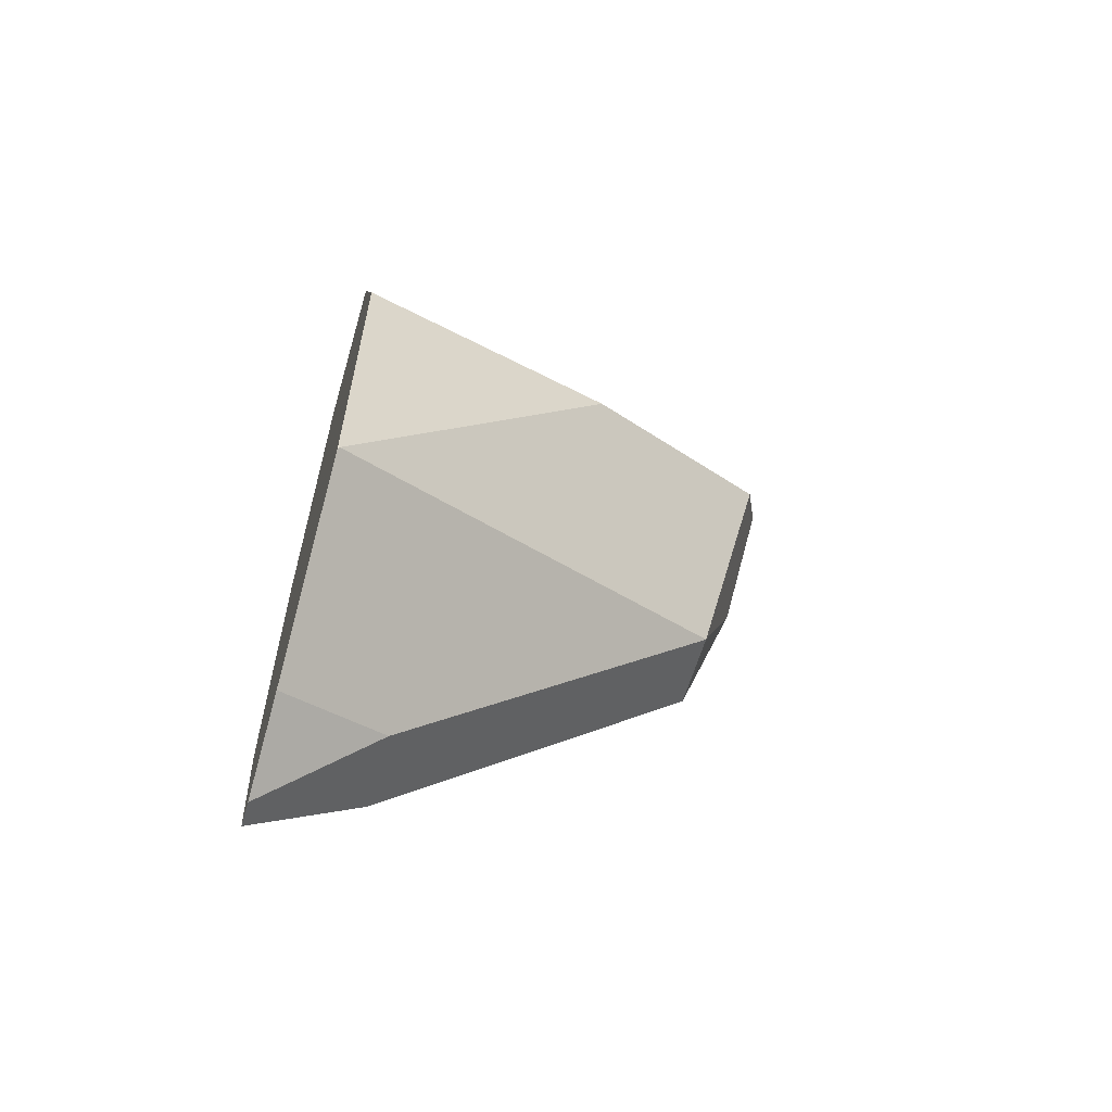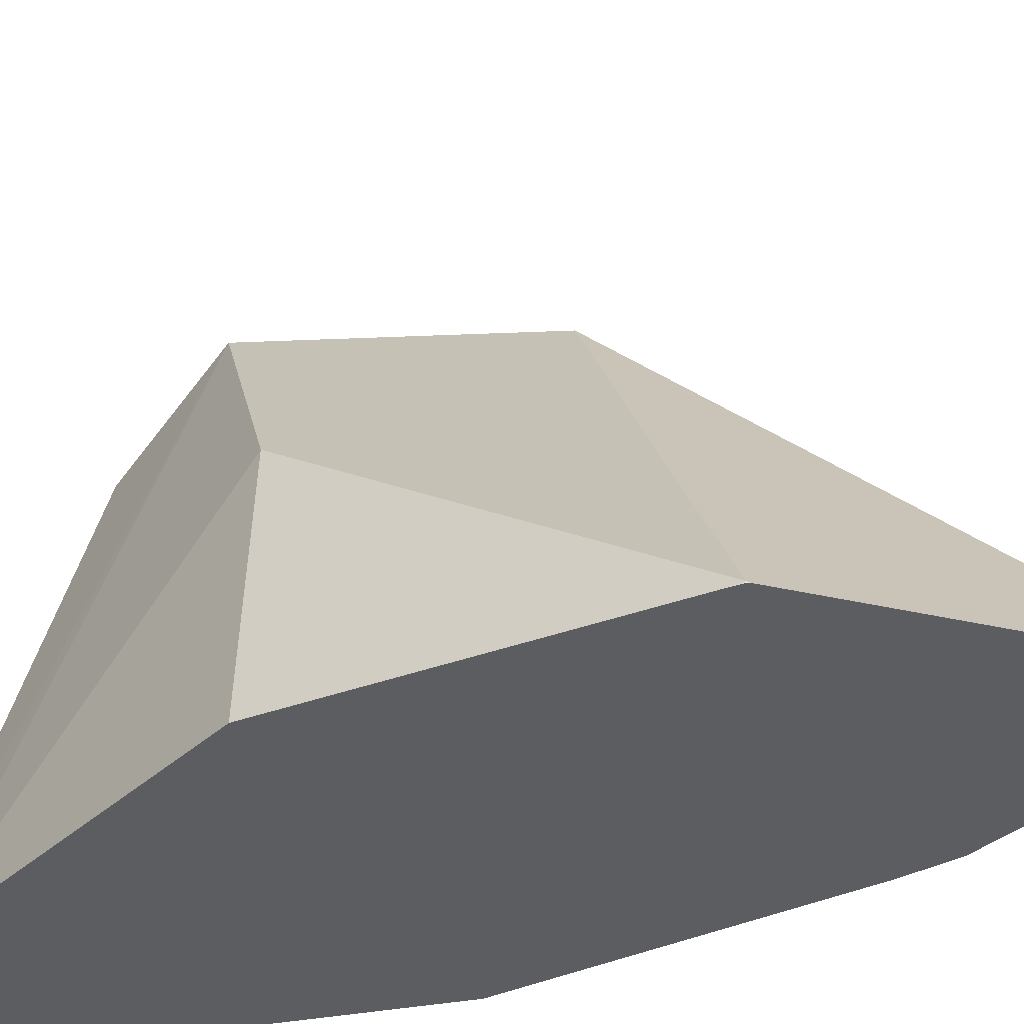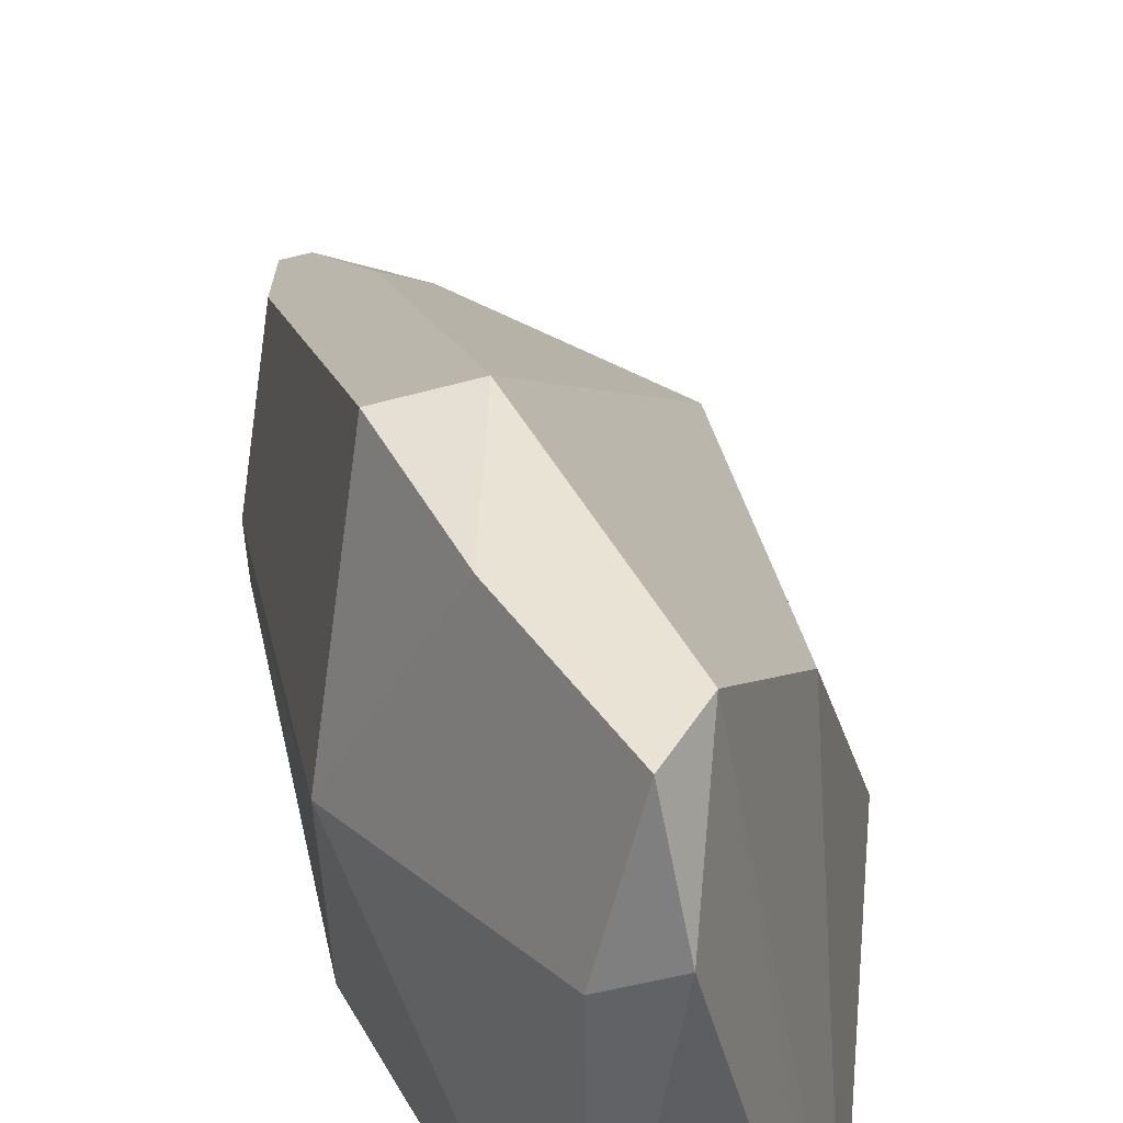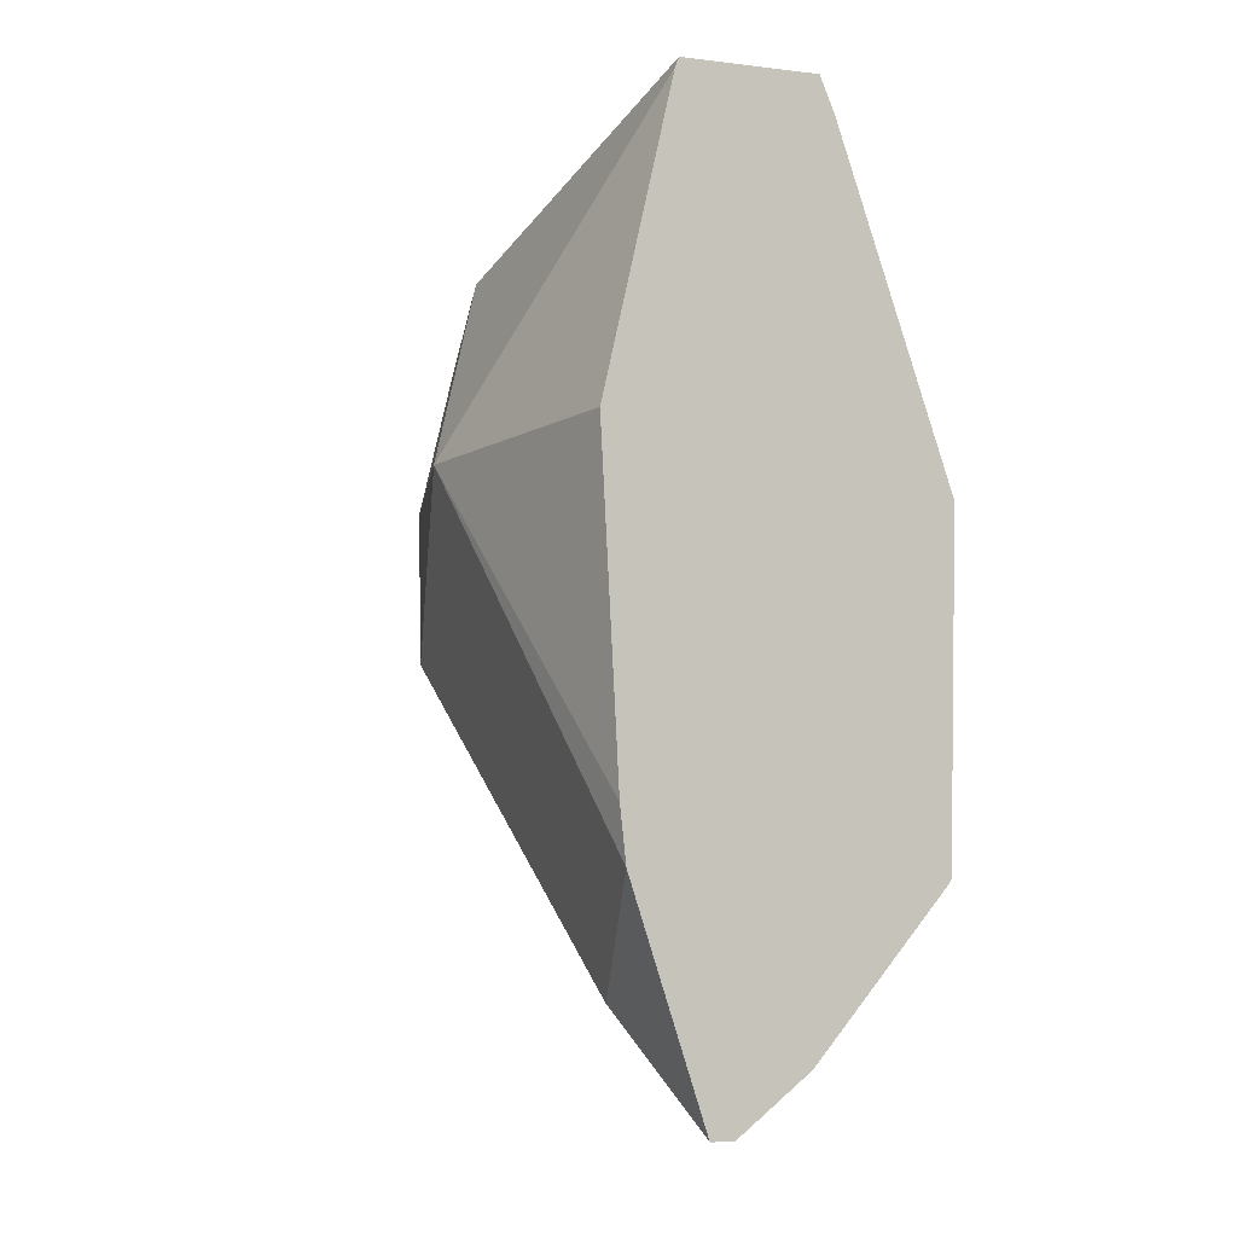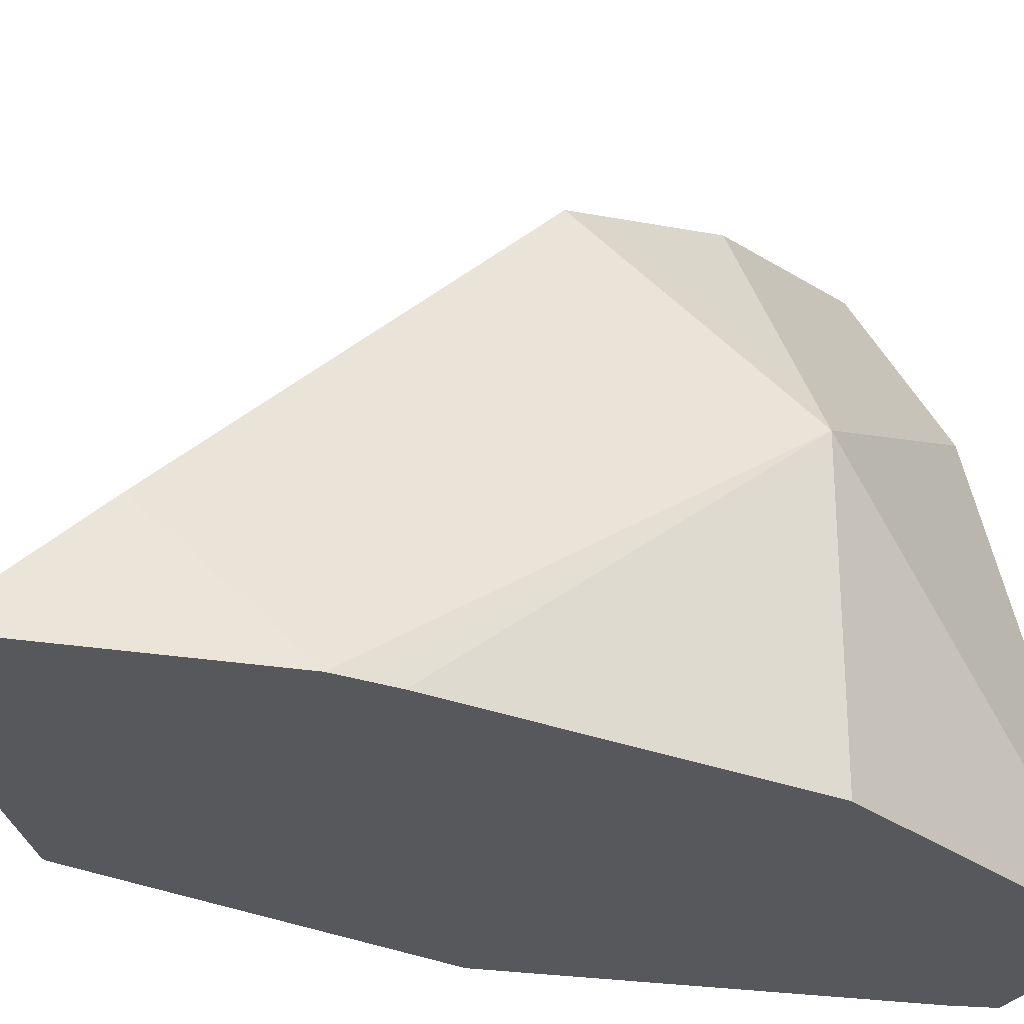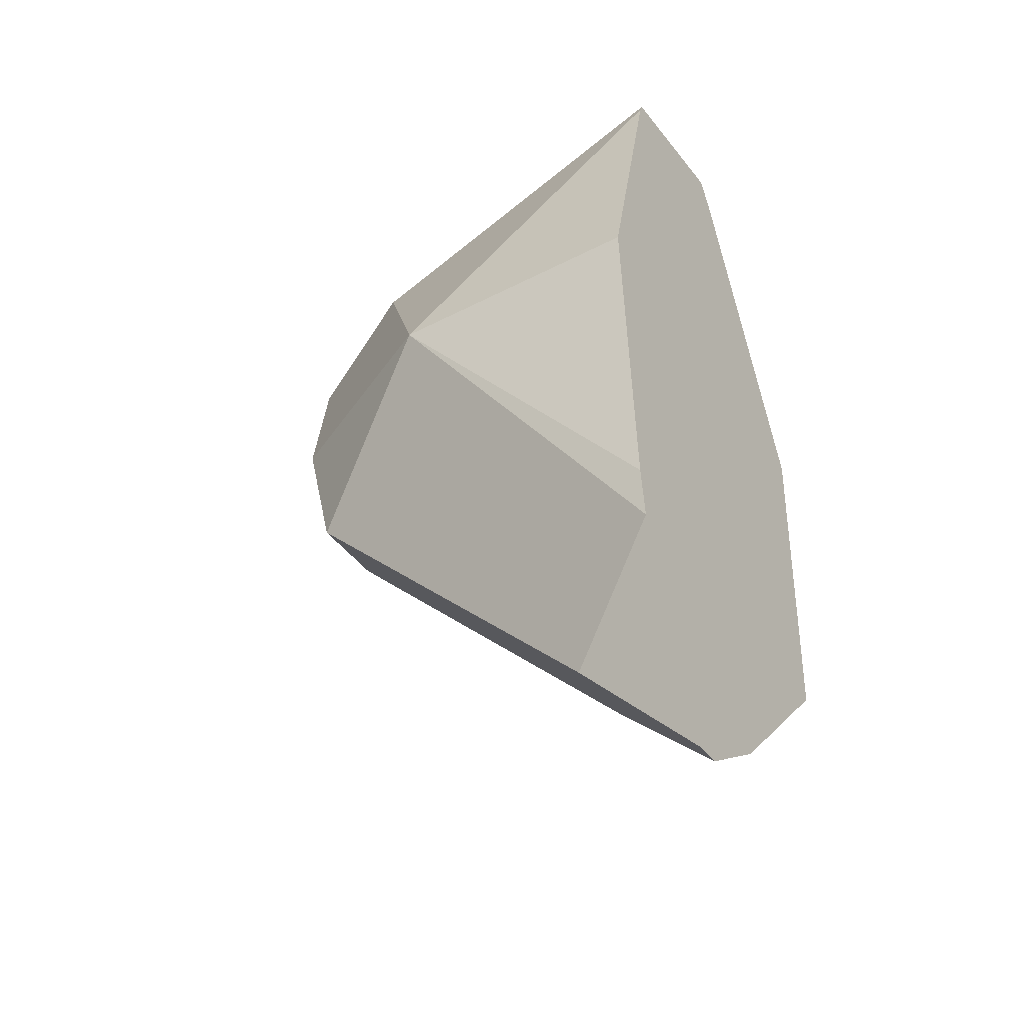
<metadata>
{"format":"obj","ext":"obj","renderer":"f3d","projection":"perspective","resolution":1024,"background":"white","views":[{"elev":-61.5,"azim":73.6,"up":"+Z"},{"elev":-36.5,"azim":118.1,"up":"+Y"},{"elev":58.9,"azim":-16.4,"up":"+Y"},{"elev":-8.5,"azim":-34.6,"up":"+Z"},{"elev":-28.4,"azim":-124.4,"up":"+Y"},{"elev":-41.2,"azim":-57.9,"up":"+Z"}]}
</metadata>
<code>
v 0.764 0.07253 0.02901
v 0.7672 0.07092 0.02579
v 0.7608 0.07092 0.01934
v 0.7543 0.05802 0.01934
v 0.7608 0.06447 0.03224
v 0.764 0.0677 0.03384
v 0.7686 0.04181 0.03967
v 0.7696 0.04181 0.03759
v 0.7737 0.05802 0.01934
v 0.7769 0.04191 -0.003221
v 0.764 0.0677 0.009674
v 0.7592 0.0677 0.009674
v 0.7543 0.04181 0.01934
v 0.759 0.04181 0.03788
v 0.7592 0.04181 0.03849
v 0.7592 0.04836 -0.009671
v 0.7559 0.04181 -0.003122
v 0.7555 0.04181 1.71e-06
v 0.7777 0.04181 0.01731
v 0.7769 0.04181 -0.002591
v 0.7769 0.04181 -0.003204
v 0.7768 0.04181 -0.003423
v 0.7673 0.04181 -0.01294
v 0.764 0.04836 -0.009671
v 0.7704 0.0548 0.003224
v 0.7608 0.04181 -0.01622
v 0.7624 0.04181 -0.01622
f 7 26 27
f 10 20 21
f 9 19 10
f 8 19 9
f 7 19 8
f 7 22 21
f 7 21 20
f 7 23 22
f 10 21 22
f 7 20 19
f 10 22 23
f 16 27 26
f 10 24 25
f 10 25 11
f 10 19 20
f 11 25 24
f 11 24 16
f 11 16 12
f 16 24 27
f 16 26 17
f 23 27 24
f 7 17 26
f 10 23 24
f 7 18 17
f 7 27 23
f 7 14 13
f 7 13 18
f 1 2 11
f 1 3 4
f 1 4 5
f 1 5 6
f 1 6 2
f 2 6 7
f 2 7 8
f 2 8 9
f 2 9 10
f 2 10 11
f 3 11 12
f 1 11 3
f 4 13 14
f 3 12 4
f 6 15 7
f 5 15 6
f 4 18 13
f 7 15 14
f 4 16 17
f 4 12 16
f 4 15 5
f 4 14 15
f 4 17 18

</code>
